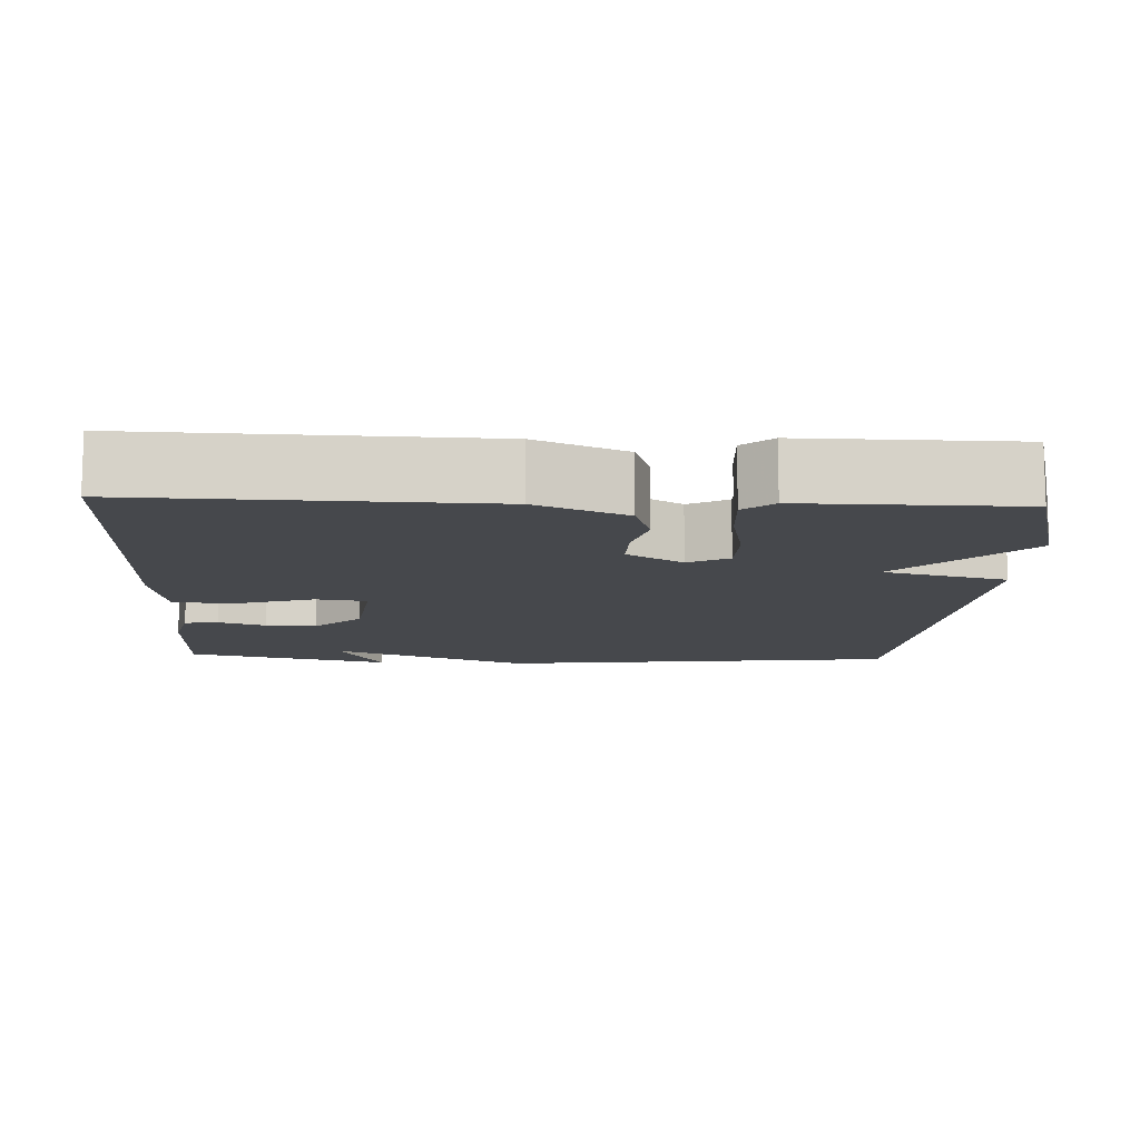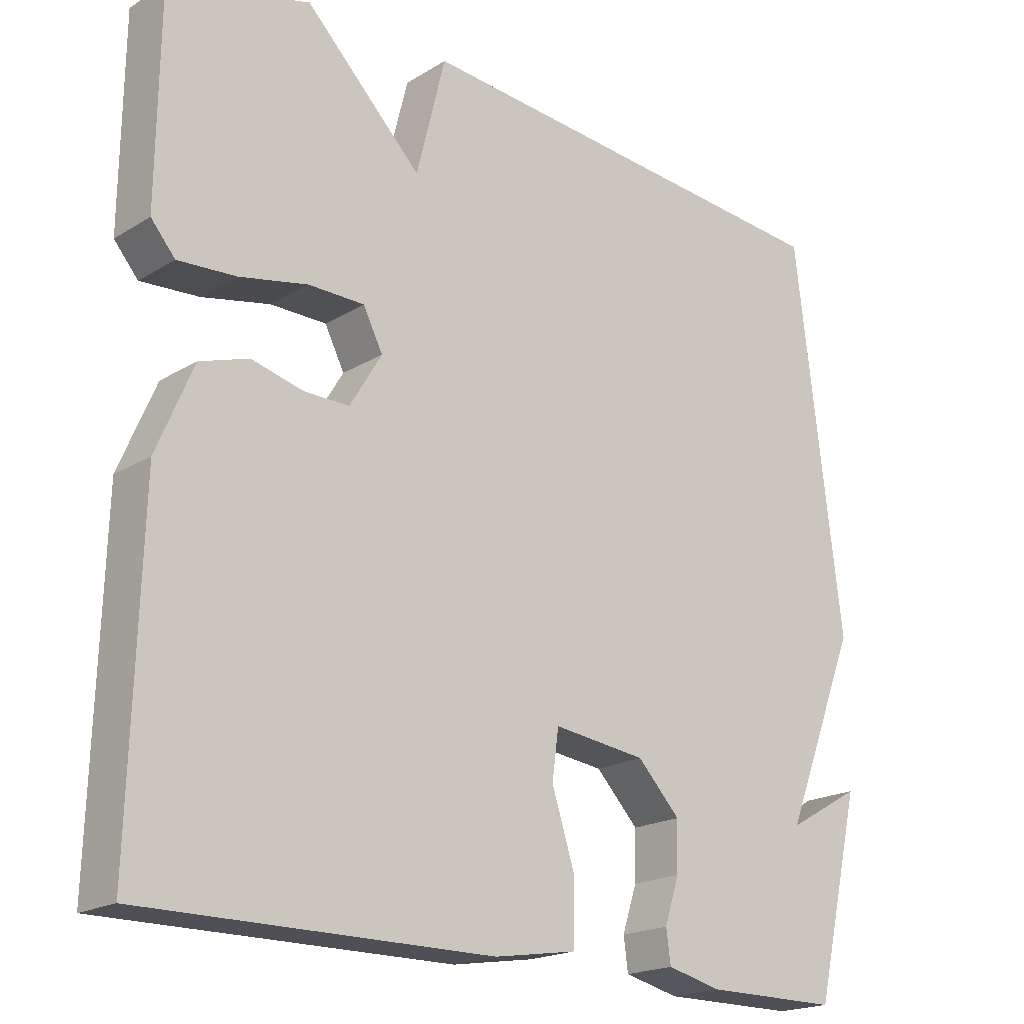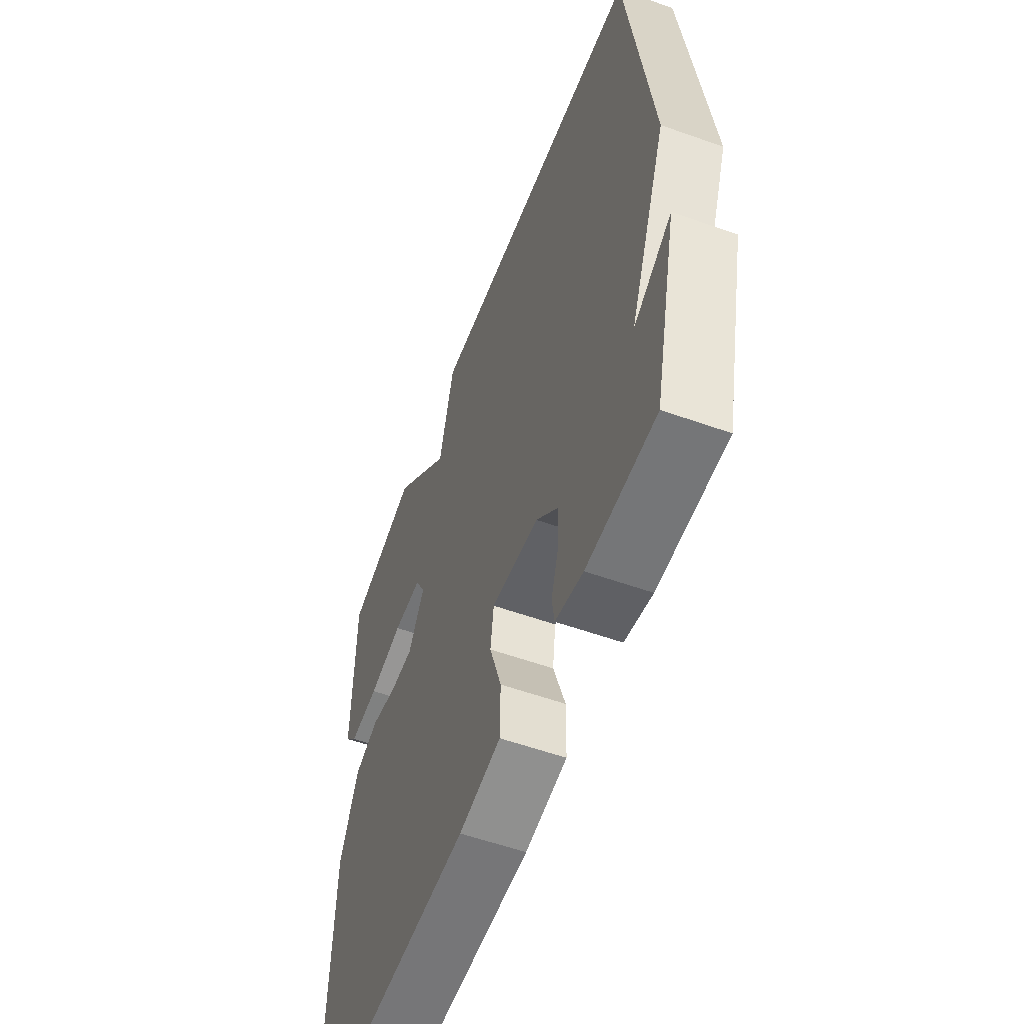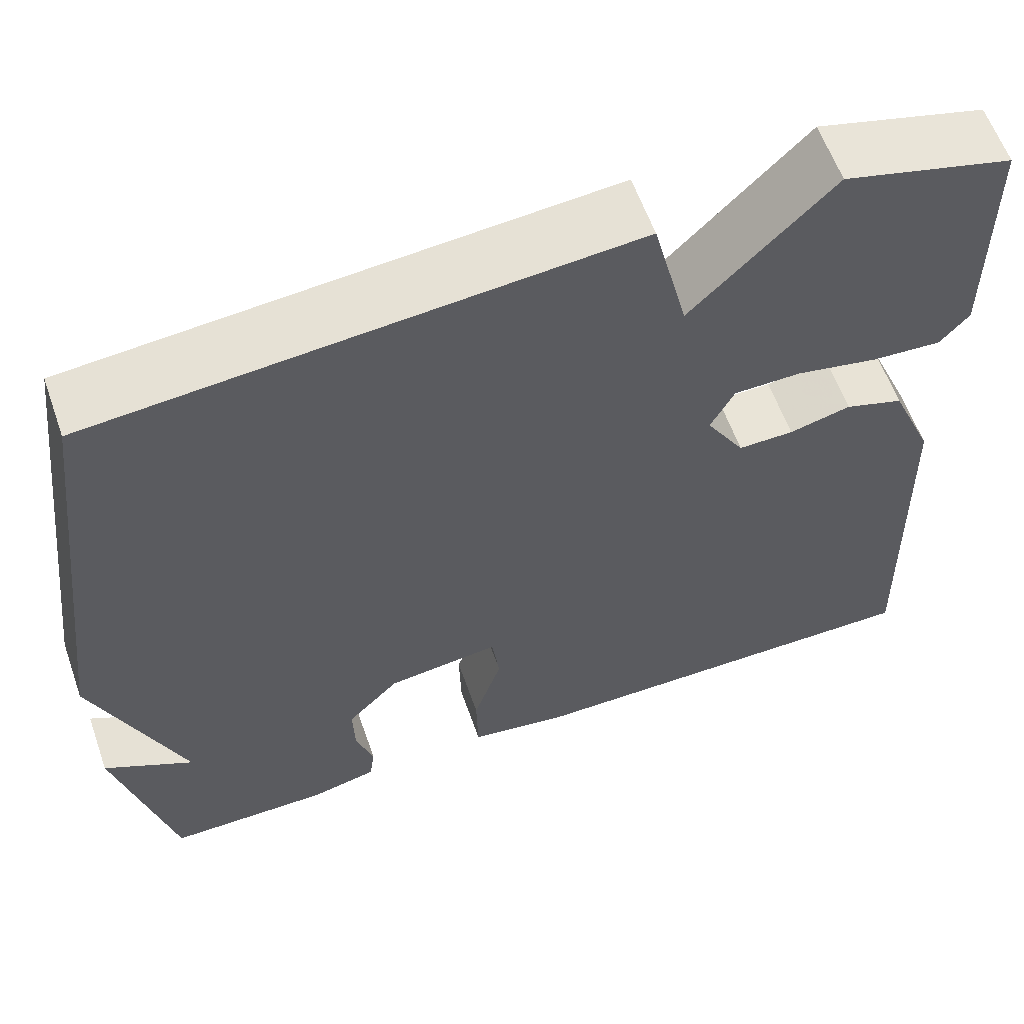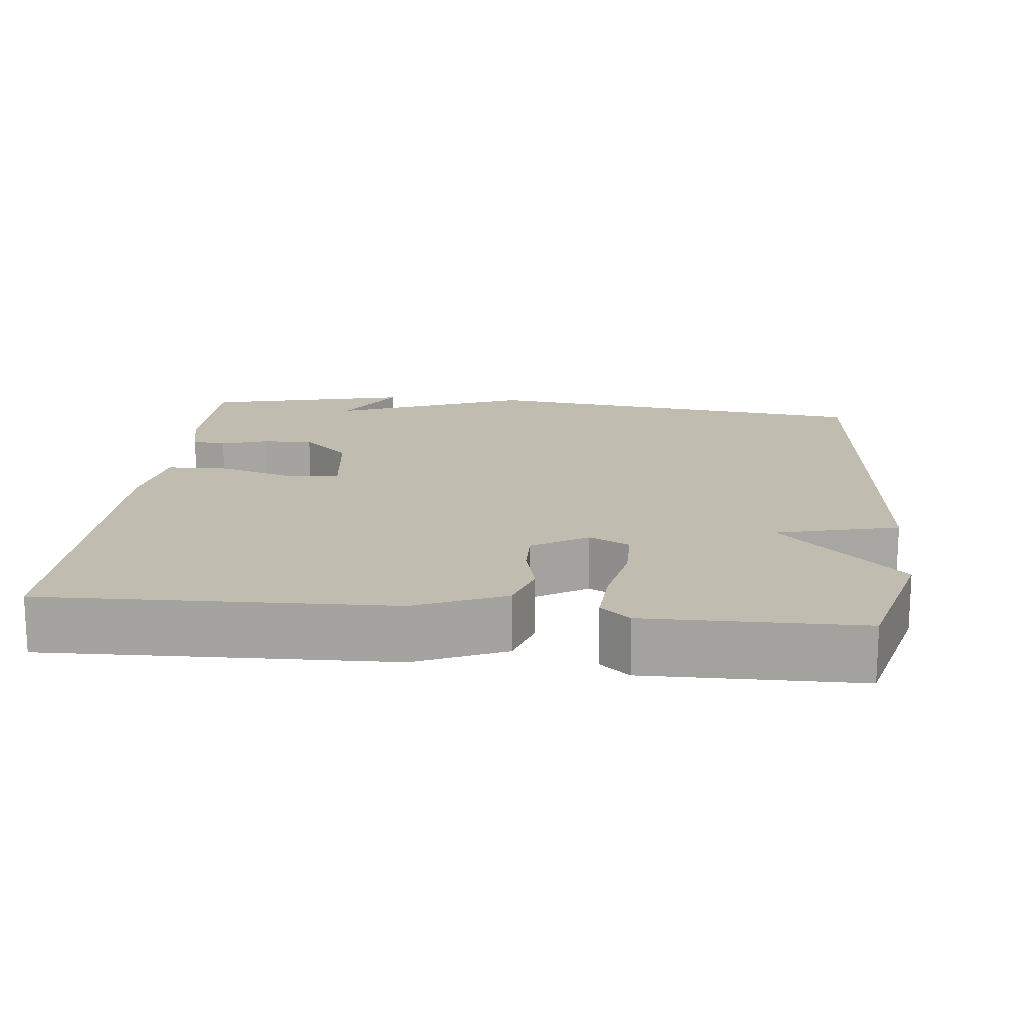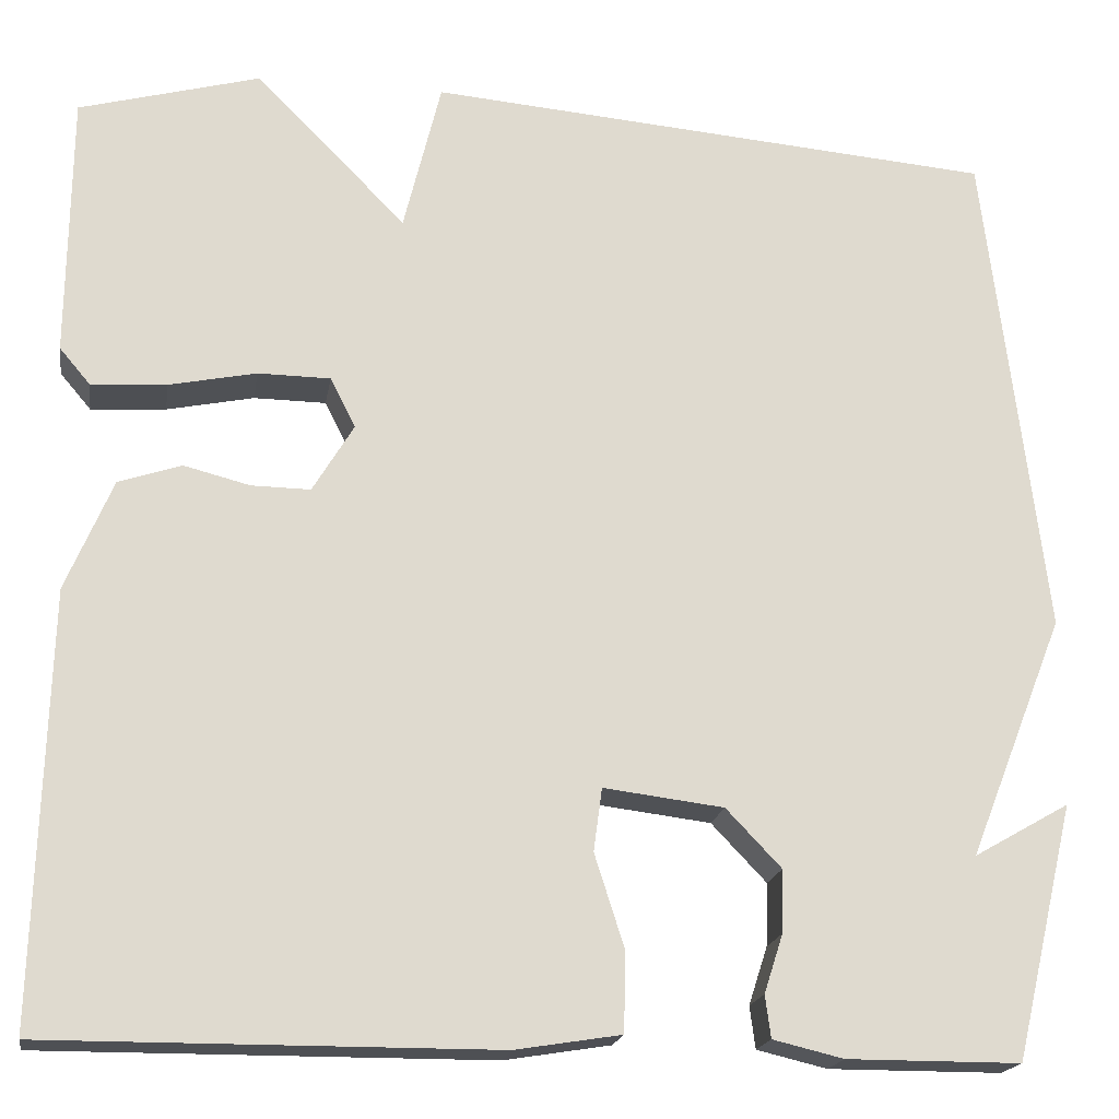
<metadata>
{"format":"obj","ext":"obj","renderer":"f3d","projection":"perspective","resolution":1024,"background":"white","views":[{"elev":-11.4,"azim":-92.6,"up":"+Y"},{"elev":-19.4,"azim":-41.4,"up":"+Z"},{"elev":-56.8,"azim":69.6,"up":"+Z"},{"elev":60.1,"azim":160.6,"up":"+Z"},{"elev":16.4,"azim":-84.1,"up":"+Y"},{"elev":-18.7,"azim":-9.0,"up":"+Z"}]}
</metadata>
<code>
v -0.5 0.07 0.5
v -0.307 0.07 0.552
v -0.147 0.07 0.39
v -0.107 0.07 0.552
v 0.5 0.07 0.5
v 0.564 0.07 -0.029
v 0.462 0.07 -0.287
v 0.564 0.07 -0.229
v 0.5 0.07 -0.5
v 0.315 0.07 -0.5
v 0.24 0.07 -0.482
v 0.234 0.07 -0.437
v 0.254 0.07 -0.375
v 0.256 0.07 -0.308
v 0.197 0.07 -0.246
v 0.069 0.07 -0.23
v 0.06 0.07 -0.297
v 0.092 0.07 -0.397
v 0.09 0.07 -0.481
v -0.023 0.07 -0.499
v -0.5 0.07 -0.5
v -0.487 0.07 -0.044
v -0.437 0.07 0.074
v -0.37 0.07 0.096
v -0.3 0.07 0.078
v -0.237 0.07 0.077
v -0.193 0.07 0.15
v -0.22 0.07 0.203
v -0.297 0.07 0.204
v -0.39 0.07 0.185
v -0.47 0.07 0.18
v -0.503 0.07 0.219
v -0.5 0 0.5
v -0.307 0 0.552
v -0.147 0 0.39
v -0.107 0 0.552
v 0.5 0 0.5
v 0.564 0 -0.029
v 0.462 0 -0.287
v 0.564 0 -0.229
v 0.5 0 -0.5
v 0.315 0 -0.5
v 0.24 0 -0.482
v 0.234 0 -0.437
v 0.254 0 -0.375
v 0.256 0 -0.308
v 0.197 0 -0.246
v 0.069 0 -0.23
v 0.06 0 -0.297
v 0.092 0 -0.397
v 0.09 0 -0.481
v -0.023 0 -0.499
v -0.5 0 -0.5
v -0.487 0 -0.044
v -0.437 0 0.074
v -0.37 0 0.096
v -0.3 0 0.078
v -0.237 0 0.077
v -0.193 0 0.15
v -0.22 0 0.203
v -0.297 0 0.204
v -0.39 0 0.185
v -0.47 0 0.18
v -0.503 0 0.219
f 1 2 3
f 32 1 3
f 31 32 3
f 30 31 3
f 29 30 3
f 28 29 3
f 27 28 3
f 23 24 25
f 22 23 25
f 21 22 25
f 20 21 25
f 19 20 25
f 18 19 25
f 17 18 25
f 16 17 25 26
f 15 16 26 27
f 11 12 13
f 10 11 13
f 9 10 13
f 9 13 14
f 7 8 9
f 7 9 14 15
f 7 15 27
f 6 7 27
f 5 6 27
f 4 5 27
f 3 4 27
f 35 34 33
f 35 33 64
f 35 64 63
f 35 63 62
f 35 62 61
f 35 61 60
f 35 60 59
f 57 56 55
f 57 55 54
f 57 54 53
f 57 53 52
f 57 52 51
f 57 51 50
f 57 50 49
f 58 57 49 48
f 59 58 48 47
f 45 44 43
f 45 43 42
f 45 42 41
f 46 45 41
f 41 40 39
f 47 46 41 39
f 59 47 39
f 59 39 38
f 59 38 37
f 59 37 36
f 59 36 35
f 1 33 34 2
f 2 34 35 3
f 3 35 36 4
f 4 36 37 5
f 5 37 38 6
f 6 38 39 7
f 7 39 40 8
f 8 40 41 9
f 9 41 42 10
f 10 42 43 11
f 11 43 44 12
f 12 44 45 13
f 13 45 46 14
f 14 46 47 15
f 15 47 48 16
f 16 48 49 17
f 17 49 50 18
f 18 50 51 19
f 19 51 52 20
f 20 52 53 21
f 21 53 54 22
f 22 54 55 23
f 23 55 56 24
f 24 56 57 25
f 25 57 58 26
f 26 58 59 27
f 27 59 60 28
f 28 60 61 29
f 29 61 62 30
f 30 62 63 31
f 31 63 64 32
f 32 64 33 1

</code>
